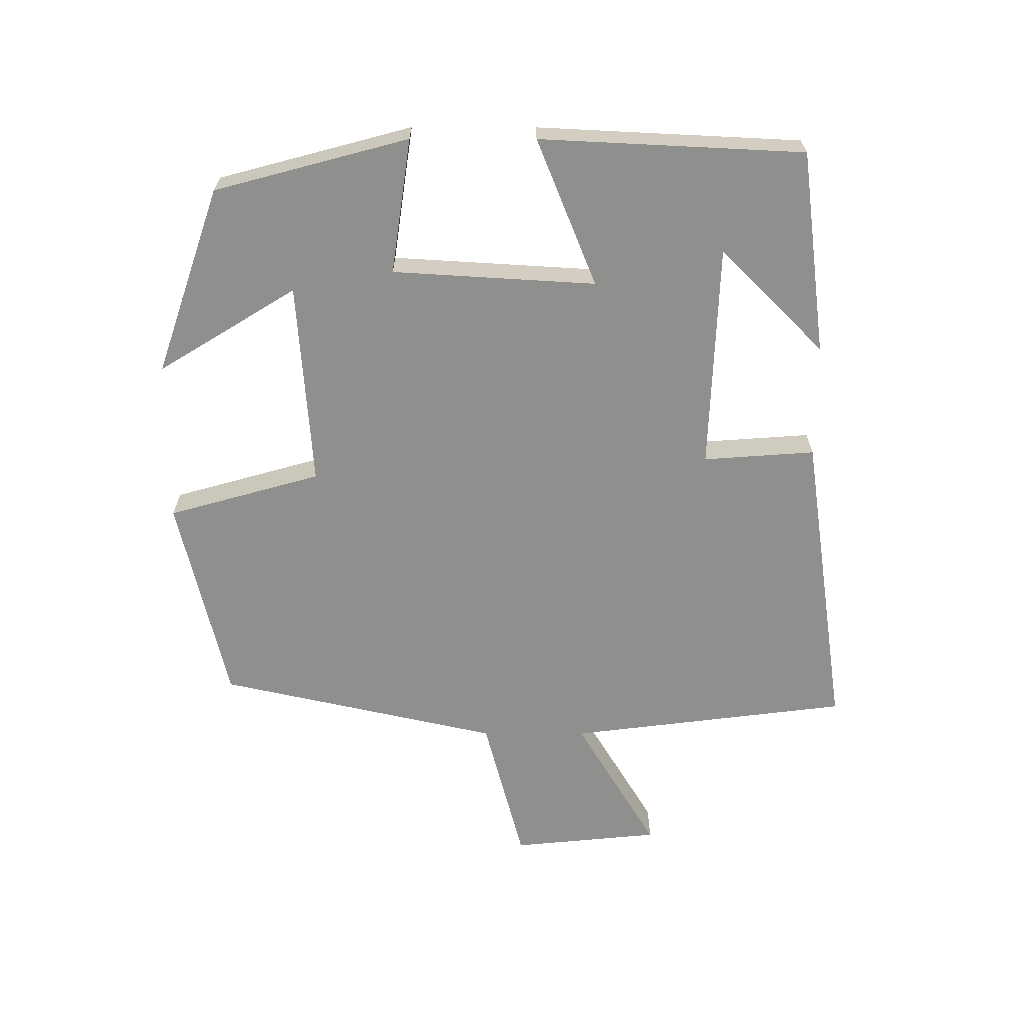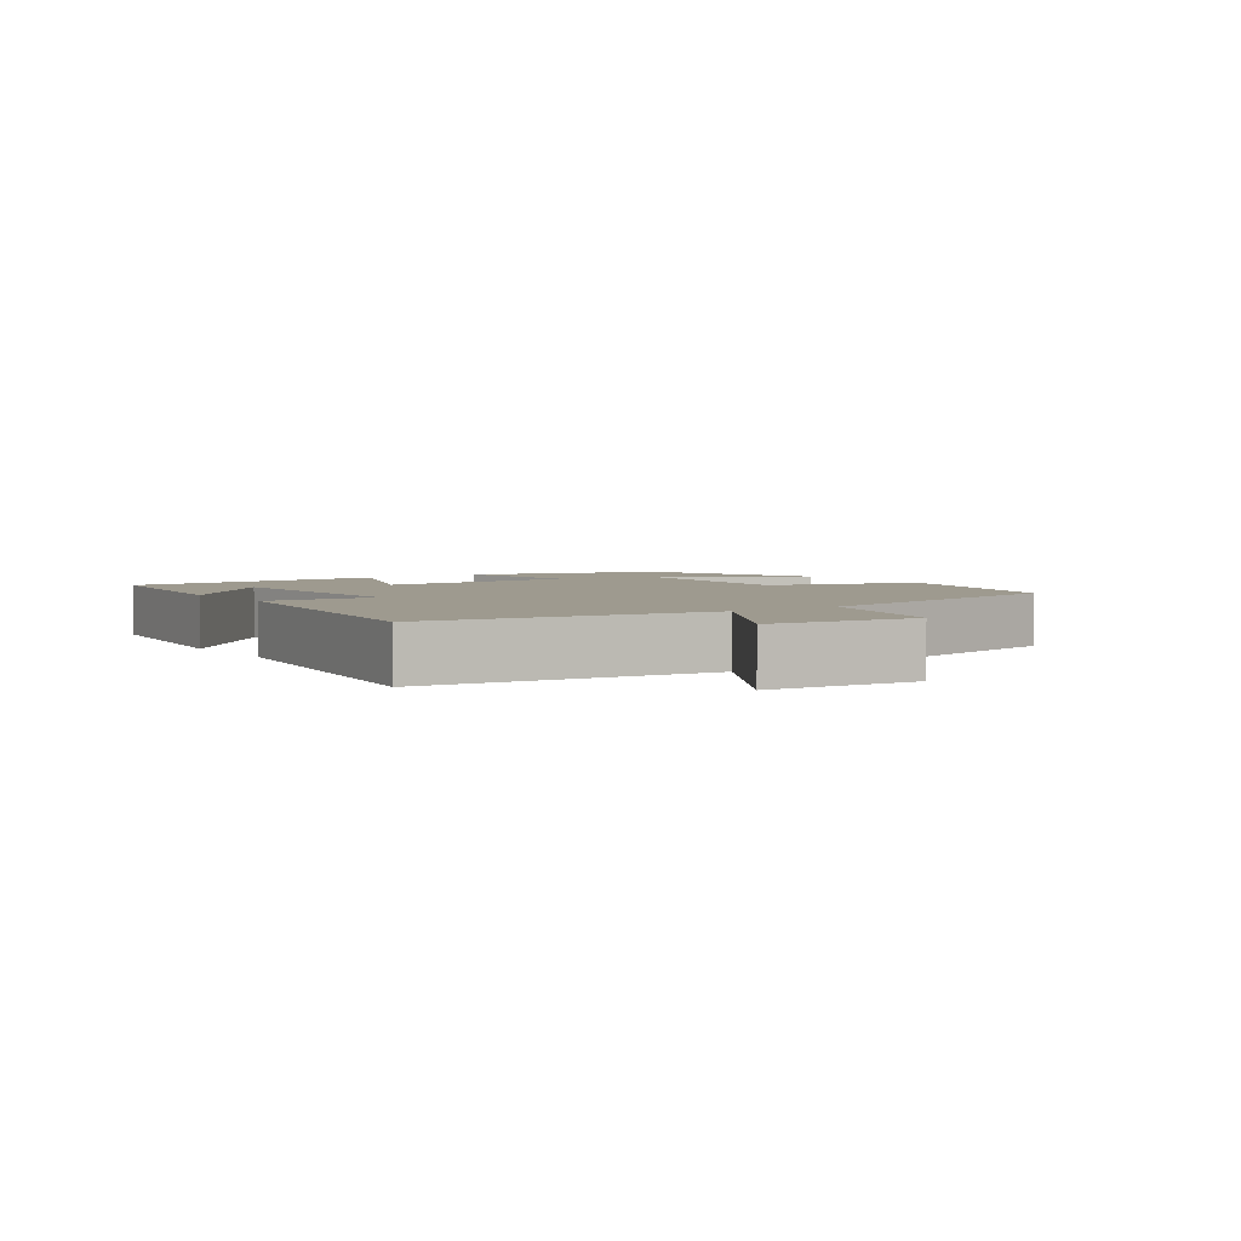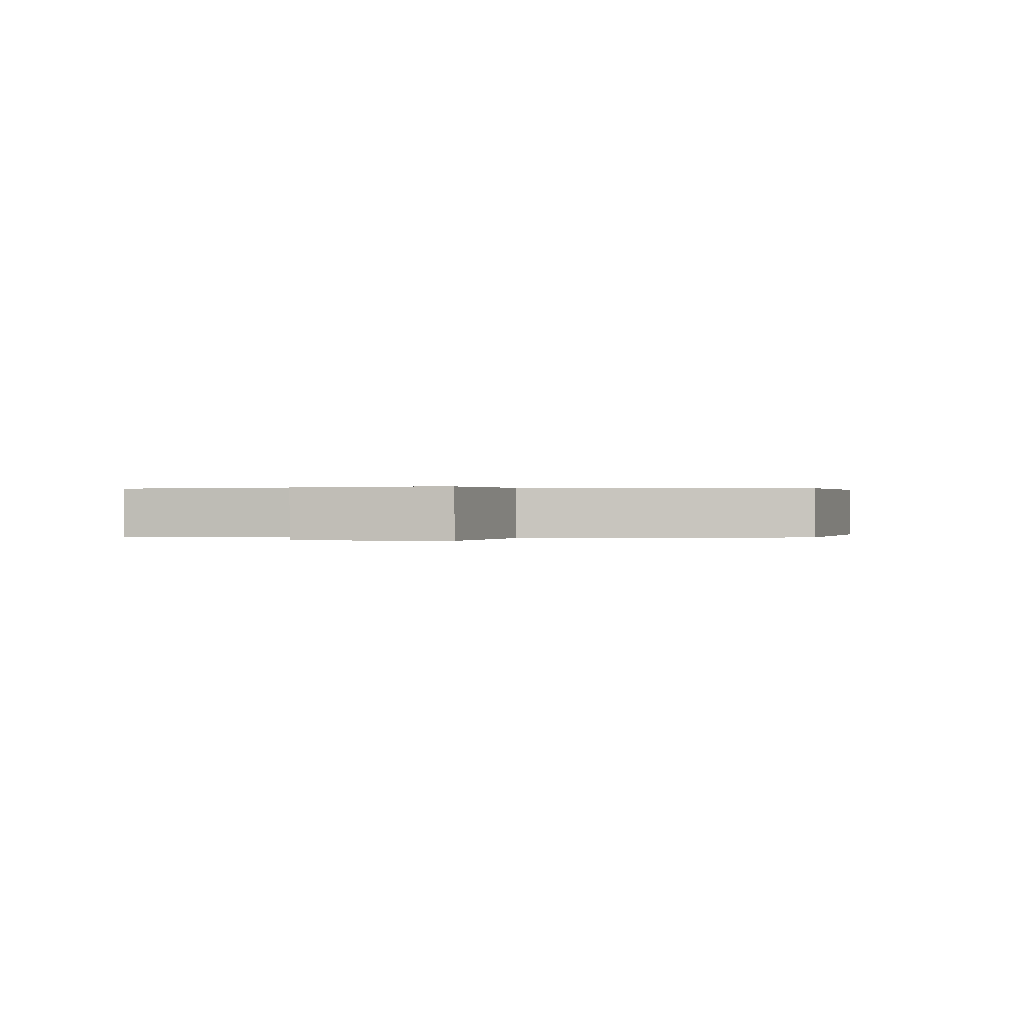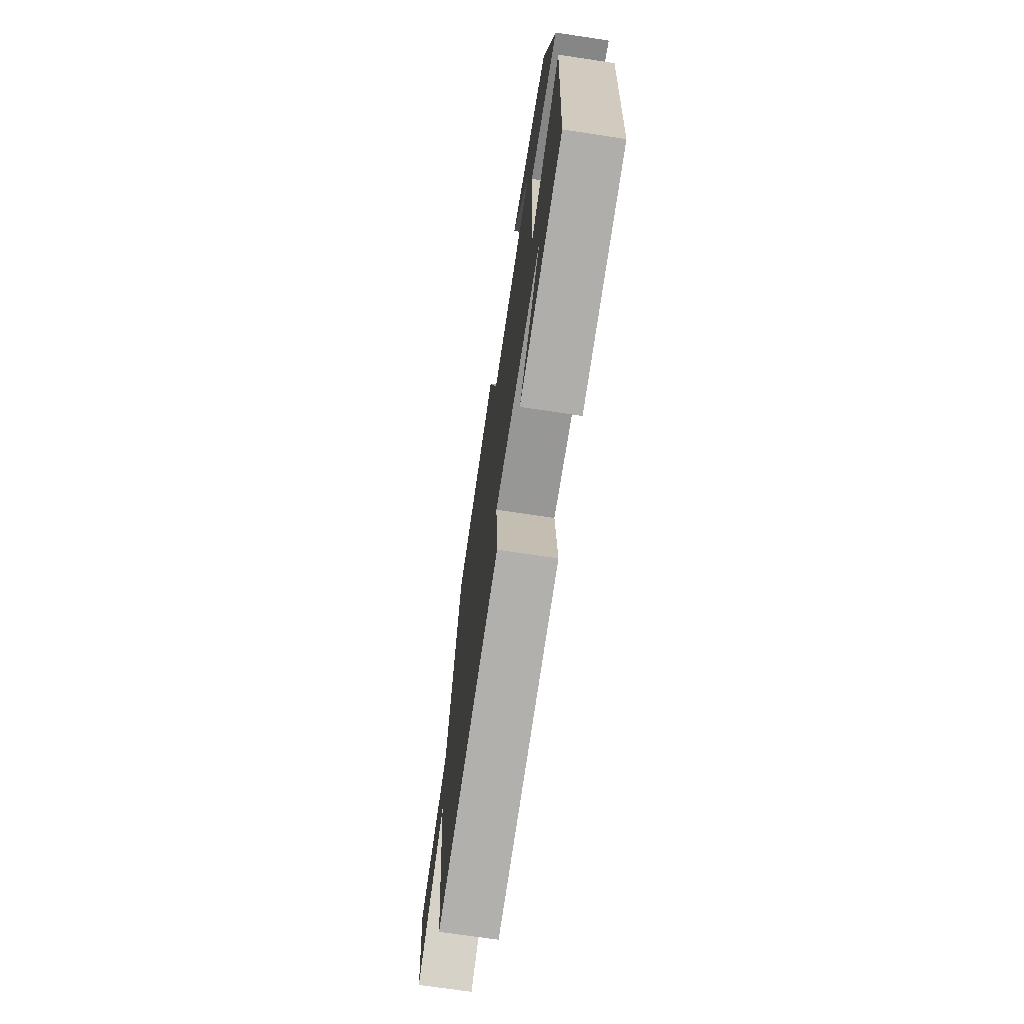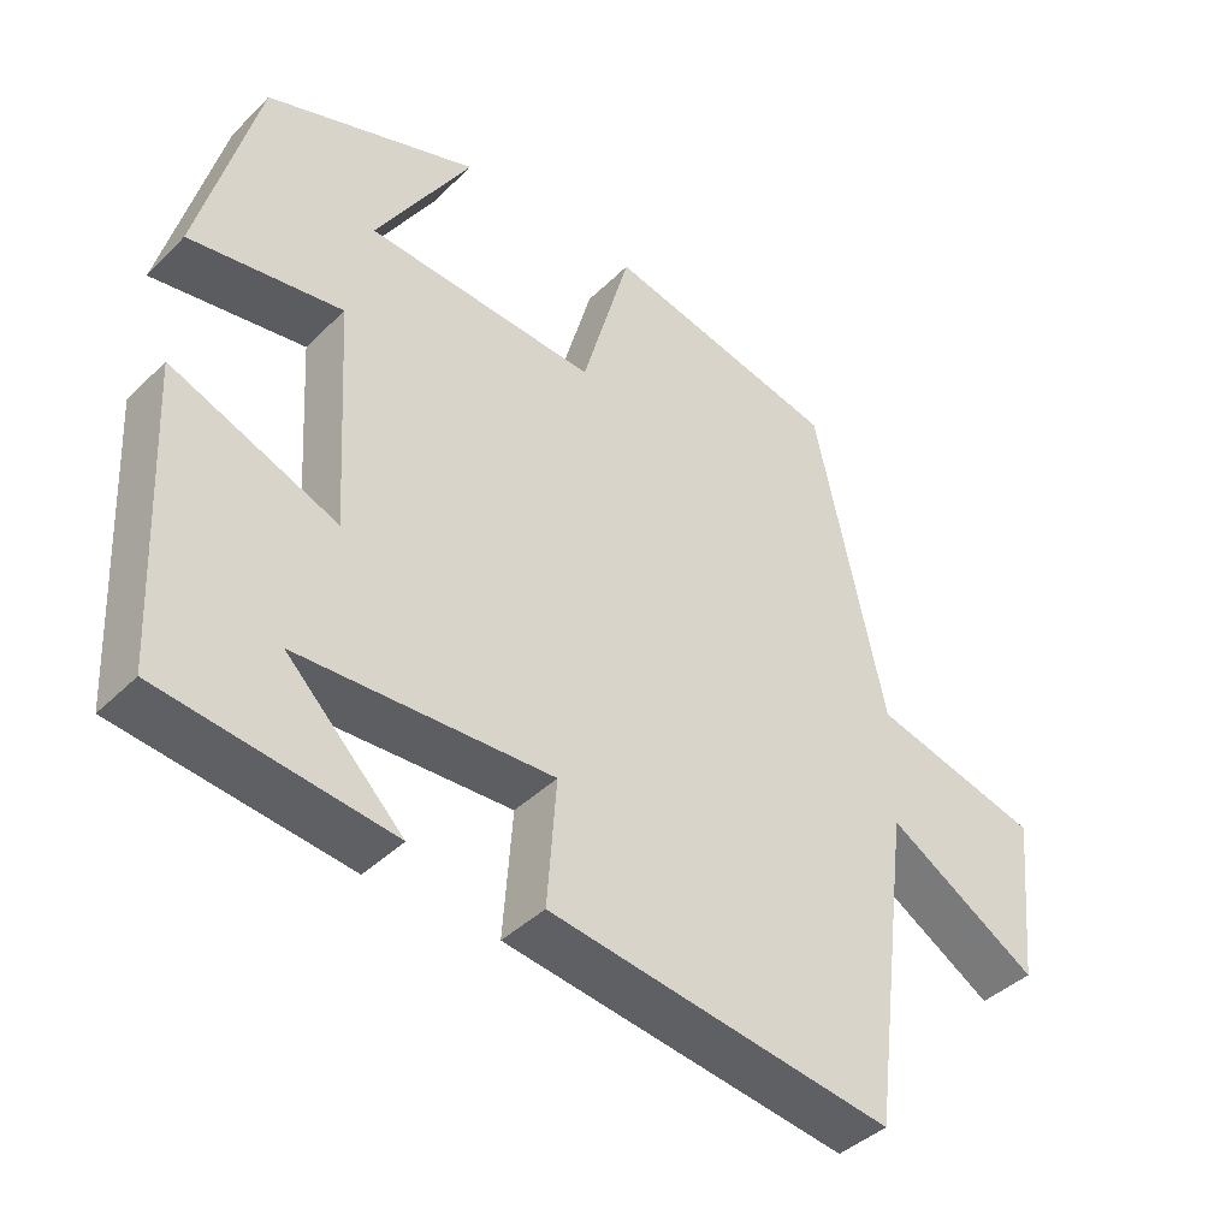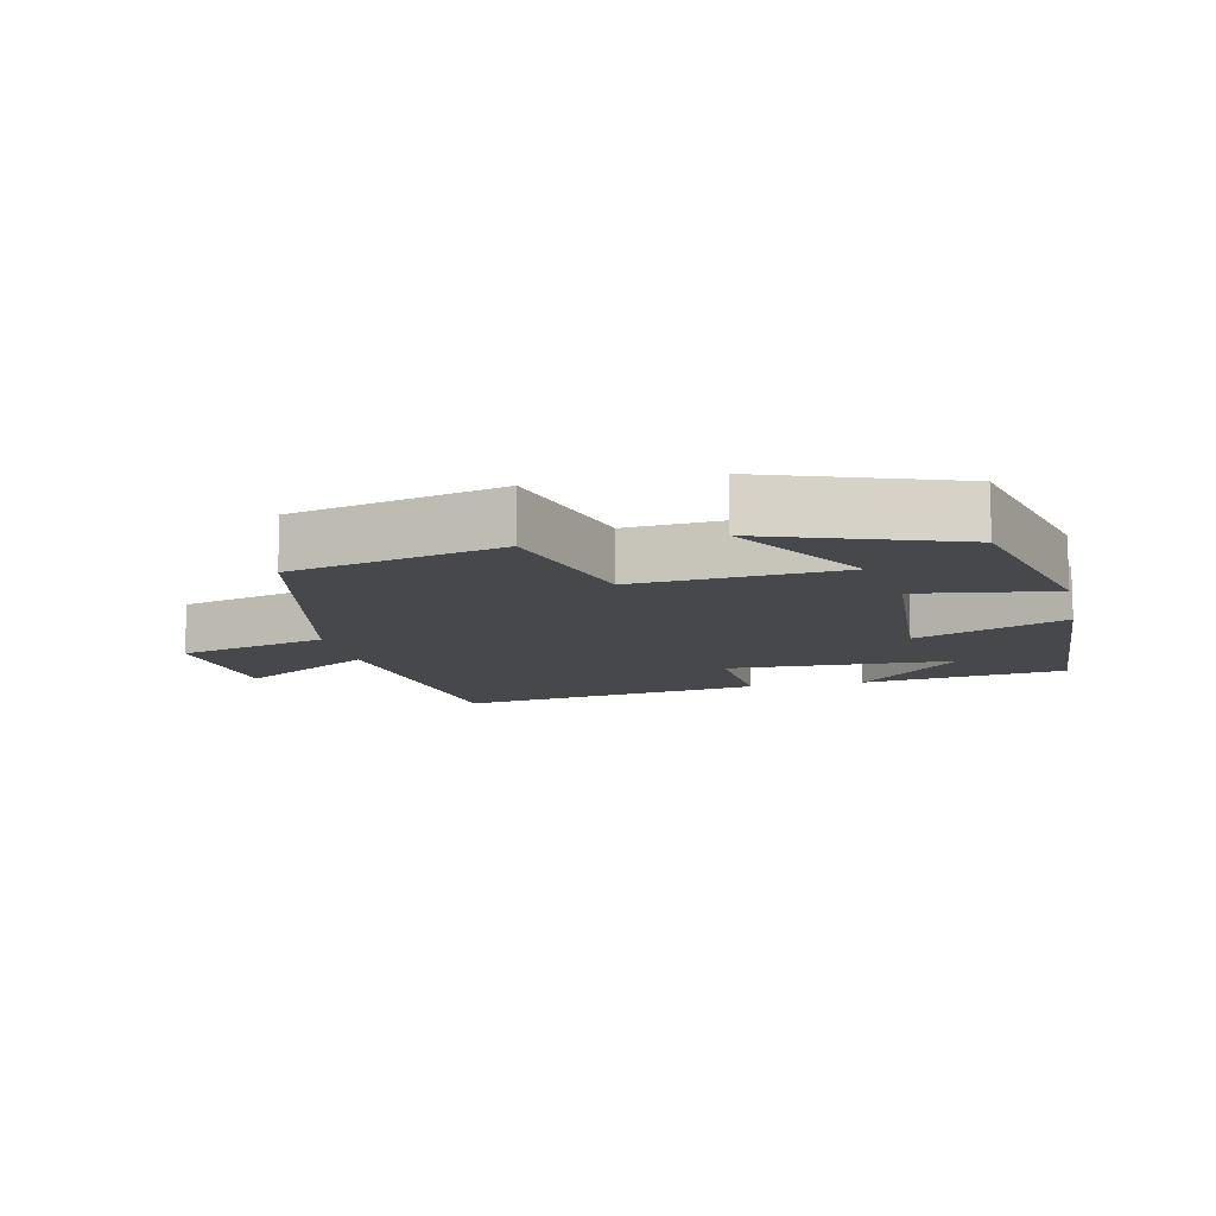
<metadata>
{"format":"obj","ext":"obj","renderer":"f3d","projection":"perspective","resolution":1024,"background":"white","views":[{"elev":-65.2,"azim":89.9,"up":"+Y"},{"elev":3.6,"azim":-125.0,"up":"+Y"},{"elev":0.2,"azim":-84.6,"up":"+Y"},{"elev":-70.2,"azim":81.4,"up":"+Z"},{"elev":-41.0,"azim":139.7,"up":"+Z"},{"elev":-11.4,"azim":12.5,"up":"+Y"}]}
</metadata>
<code>
v 0.481 0.07 -0.461
v 0.178 0.07 -0.5
v 0.332 0.07 -0.346
v -0.004 0.07 -0.334
v 0.008 0.07 -0.5
v -0.447 0.07 -0.567
v -0.5 0.07 -0.149
v -0.7 0.07 -0.27
v -0.722 0.07 -0.05
v -0.5 0.07 0.009
v -0.407 0.07 0.427
v -0.098 0.07 0.5
v -0.034 0.07 0.273
v 0.27 0.07 0.295
v 0.144 0.07 0.5
v 0.423 0.07 0.404
v 0.5 0.07 0.116
v 0.299 0.07 0.145
v 0.281 0.07 -0.157
v 0.5 0.07 -0.068
v 0.481 0 -0.461
v 0.178 0 -0.5
v 0.332 0 -0.346
v -0.004 0 -0.334
v 0.008 0 -0.5
v -0.447 0 -0.567
v -0.5 0 -0.149
v -0.7 0 -0.27
v -0.722 0 -0.05
v -0.5 0 0.009
v -0.407 0 0.427
v -0.098 0 0.5
v -0.034 0 0.273
v 0.27 0 0.295
v 0.144 0 0.5
v 0.423 0 0.404
v 0.5 0 0.116
v 0.299 0 0.145
v 0.281 0 -0.157
v 0.5 0 -0.068
f 19 20 1
f 16 17 18
f 14 15 16
f 14 16 18
f 13 14 18 19
f 10 11 12 13
f 7 8 9 10
f 6 7 10
f 5 6 10
f 4 5 10
f 10 13 19
f 4 10 19
f 3 4 19
f 1 2 3
f 1 3 19
f 21 40 39
f 38 37 36
f 36 35 34
f 38 36 34
f 39 38 34 33
f 33 32 31 30
f 30 29 28 27
f 30 27 26
f 30 26 25
f 30 25 24
f 39 33 30
f 39 30 24
f 39 24 23
f 23 22 21
f 39 23 21
f 1 21 22 2
f 2 22 23 3
f 3 23 24 4
f 4 24 25 5
f 5 25 26 6
f 6 26 27 7
f 7 27 28 8
f 8 28 29 9
f 9 29 30 10
f 10 30 31 11
f 11 31 32 12
f 12 32 33 13
f 13 33 34 14
f 14 34 35 15
f 15 35 36 16
f 16 36 37 17
f 17 37 38 18
f 18 38 39 19
f 19 39 40 20
f 20 40 21 1

</code>
